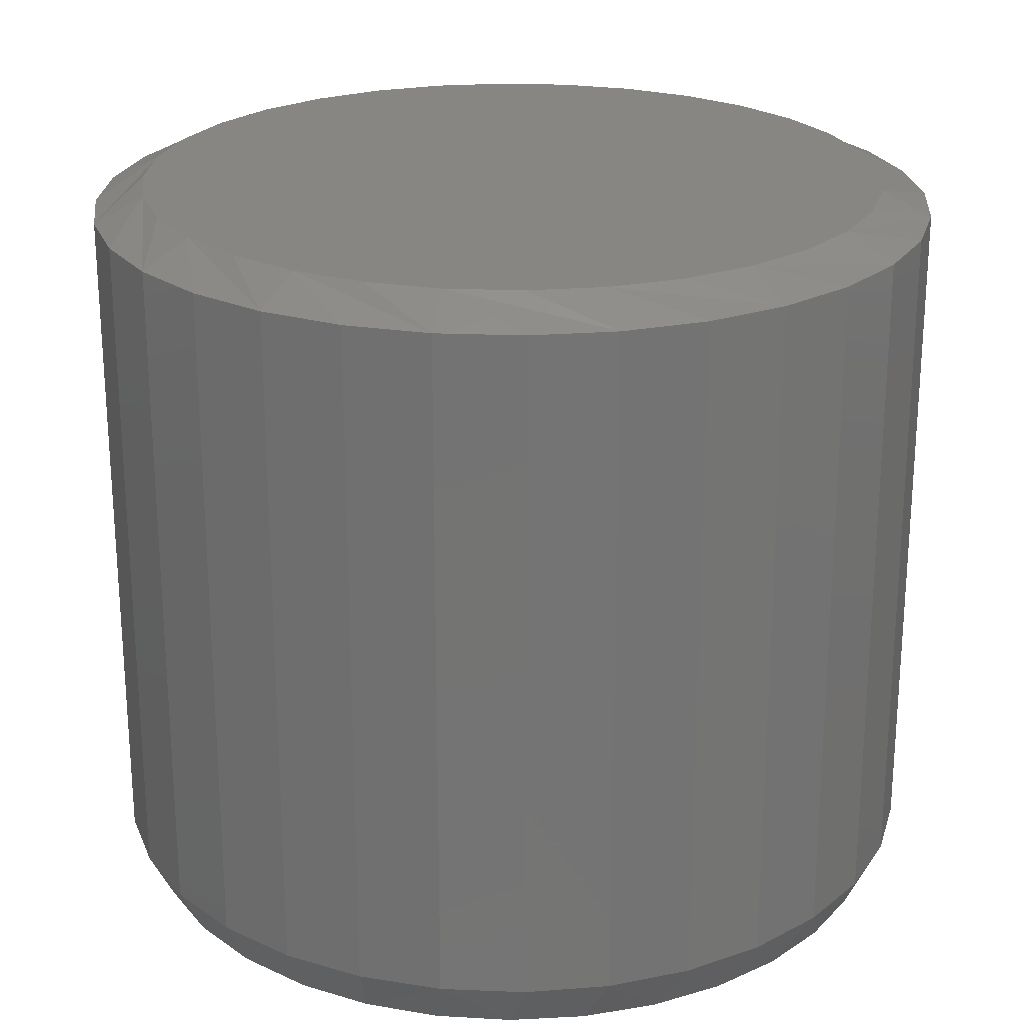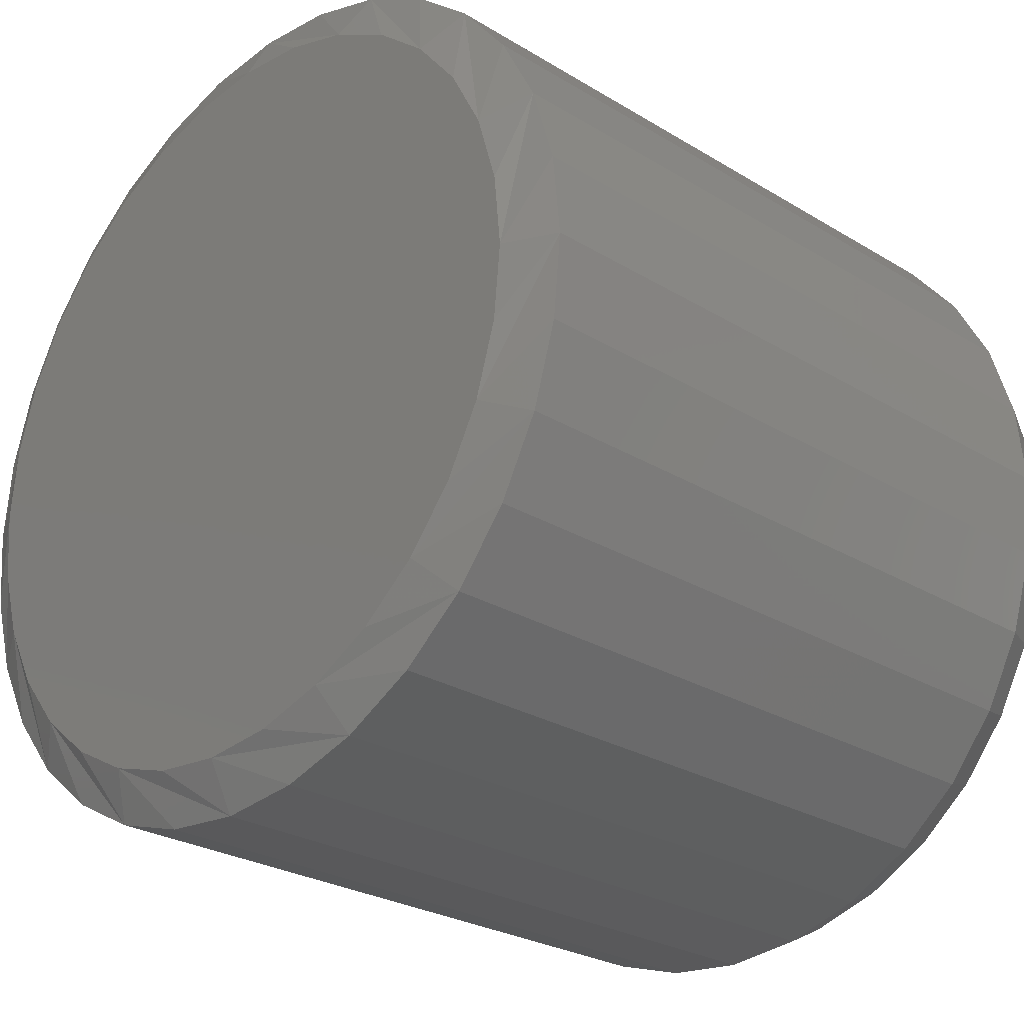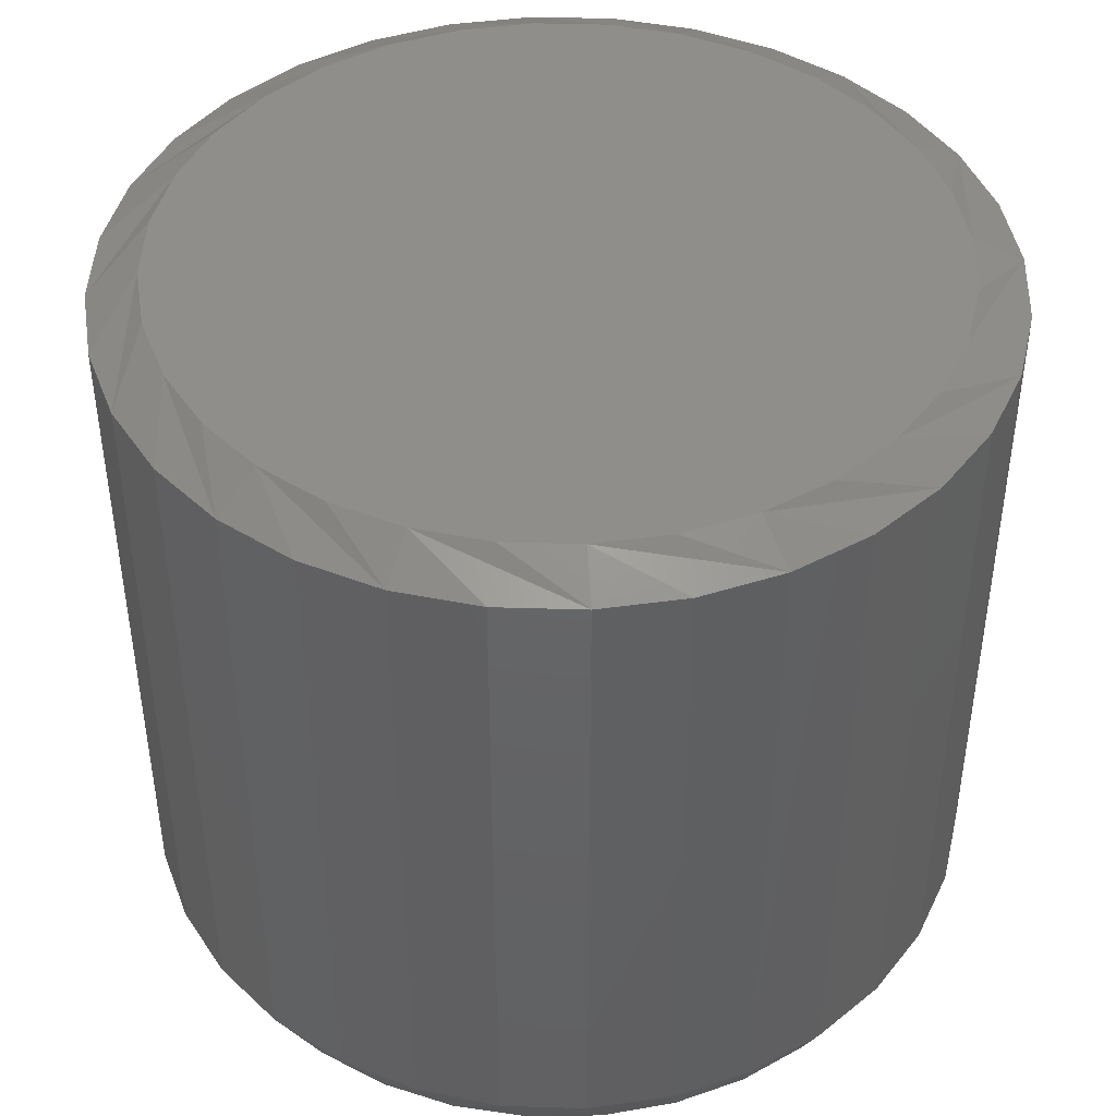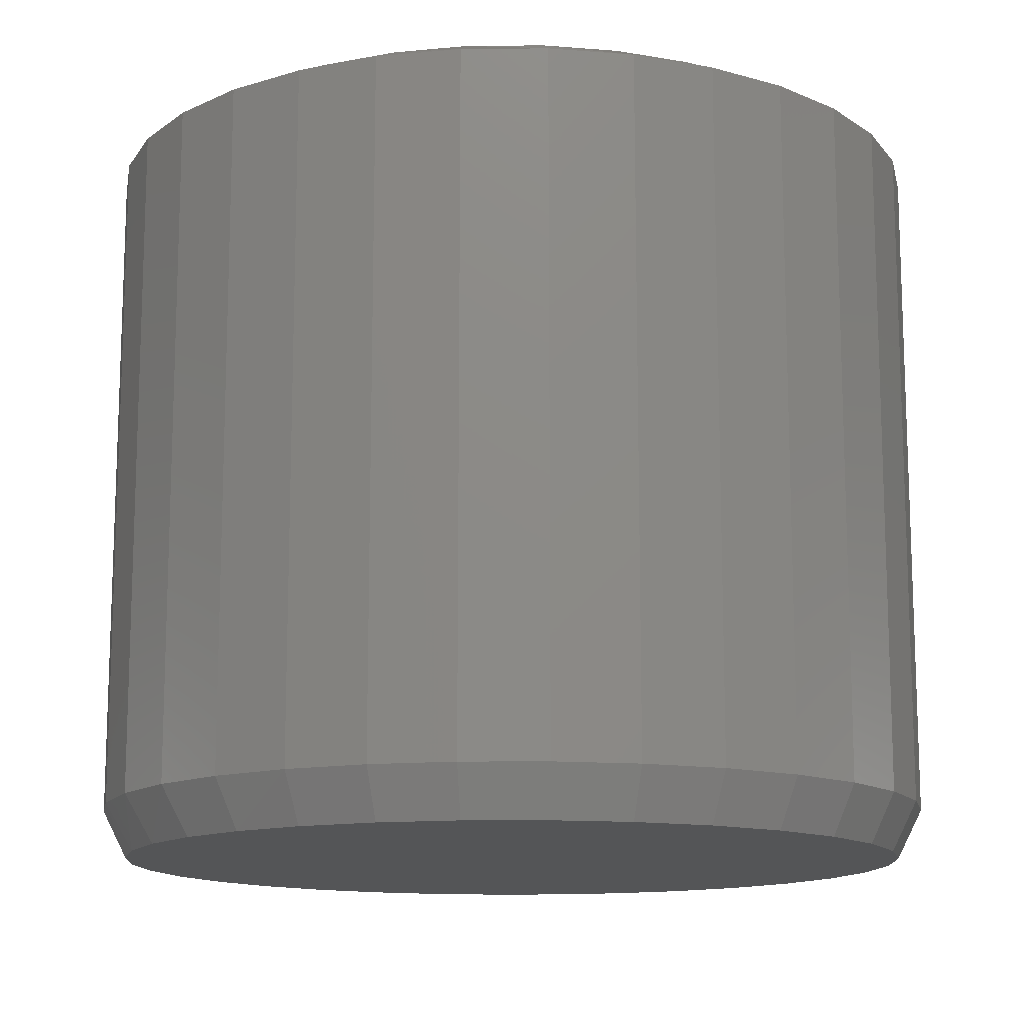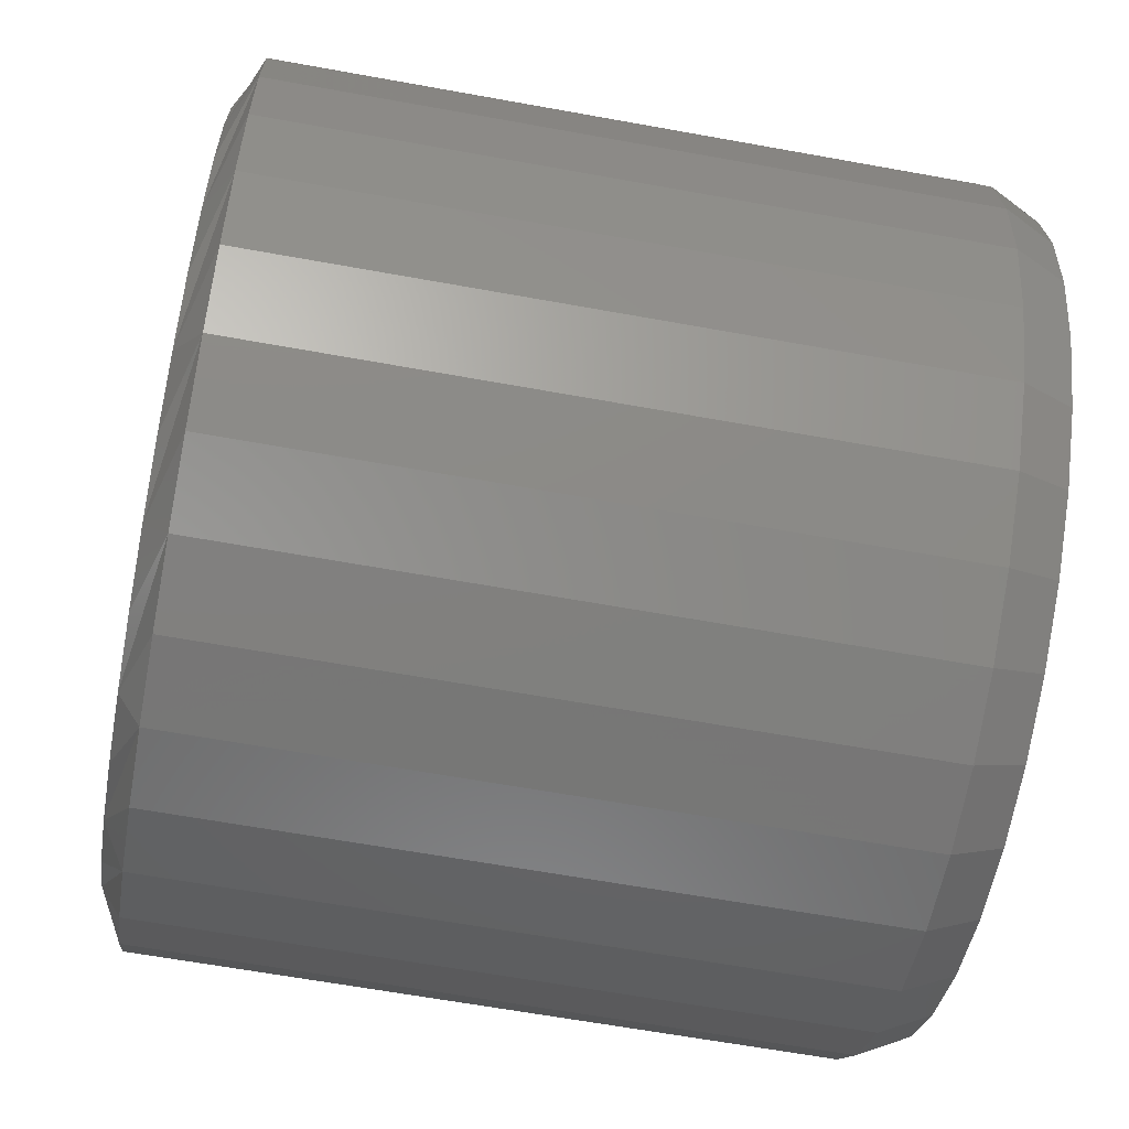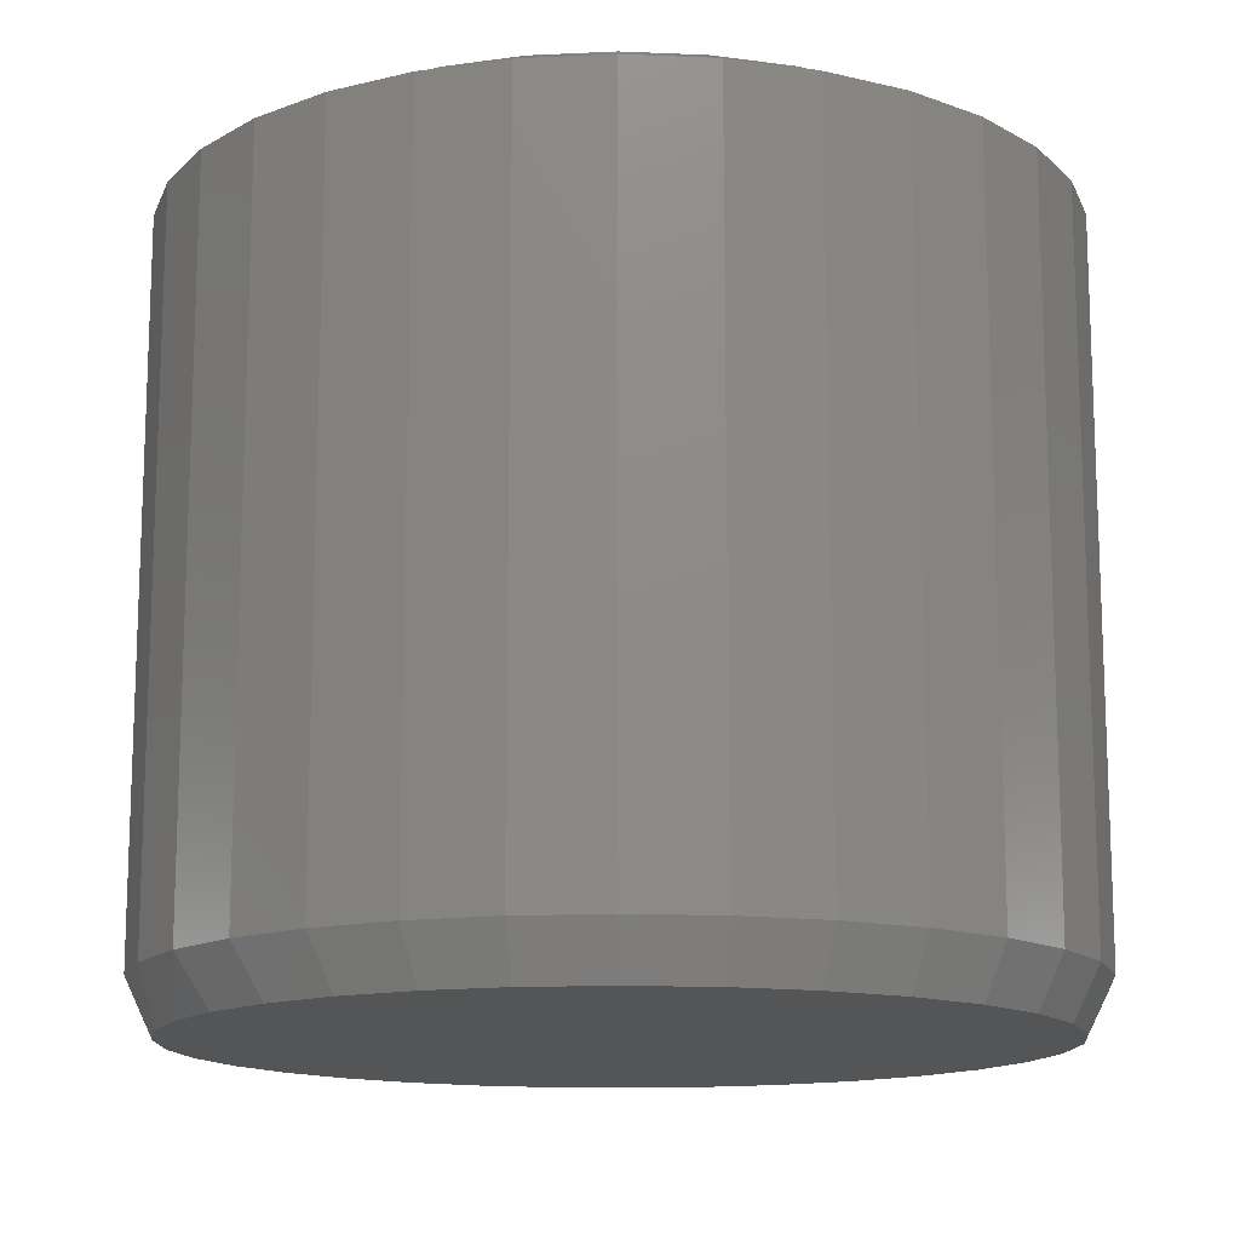
<metadata>
{"format":"stl","ext":"stl","renderer":"f3d","projection":"perspective","resolution":1024,"background":"white","views":[{"elev":23.5,"azim":122.0,"up":"+Z"},{"elev":-26.1,"azim":46.0,"up":"+Y"},{"elev":44.0,"azim":-138.6,"up":"+Z"},{"elev":-13.3,"azim":-60.9,"up":"+Z"},{"elev":-63.5,"azim":79.6,"up":"+Y"},{"elev":-14.0,"azim":-78.5,"up":"+Z"}]}
</metadata>
<code>
# stl→obj: 129 verts, 254 faces
v 0.2763 -6.574e-17 0.03125
v 0.2763 -6.574e-17 0.4609
v 0.2712 -0.05237 0.03125
v 0.2712 -0.05237 0.4609
v 0.2559 -0.1027 0.03125
v 0.2559 -0.1027 0.4609
v 0.2311 -0.1491 0.03125
v 0.2311 -0.1491 0.4609
v 0.1977 -0.1898 0.03125
v 0.1977 -0.1898 0.4609
v 0.157 -0.2232 0.03125
v 0.157 -0.2232 0.4609
v 0.1106 -0.248 0.03125
v 0.1106 -0.248 0.4609
v 0.06026 -0.2633 0.03125
v 0.06026 -0.2633 0.4609
v 0.007895 -0.2684 0.03125
v 0.007895 -0.2684 0.4609
v -0.04447 -0.2633 0.03125
v -0.04447 -0.2633 0.4609
v -0.09483 -0.248 0.03125
v -0.09483 -0.248 0.4609
v -0.1412 -0.2232 0.03125
v -0.1412 -0.2232 0.4609
v -0.1819 -0.1898 0.03125
v -0.1819 -0.1898 0.4609
v -0.2153 -0.1491 0.03125
v -0.2153 -0.1491 0.4609
v -0.2401 -0.1027 0.03125
v -0.2401 -0.1027 0.4609
v -0.2554 -0.05237 0.03125
v -0.2554 -0.05237 0.4609
v -0.2605 3.287e-17 0.03125
v -0.2605 3.287e-17 0.4609
v -0.2554 0.05237 0.03125
v -0.2554 0.05237 0.4609
v -0.2401 0.1027 0.03125
v -0.2401 0.1027 0.4609
v -0.2153 0.1491 0.03125
v -0.2153 0.1491 0.4609
v -0.1819 0.1898 0.03125
v -0.1819 0.1898 0.4609
v -0.1412 0.2232 0.03125
v -0.1412 0.2232 0.4609
v -0.09483 0.248 0.03125
v -0.09483 0.248 0.4609
v -0.04447 0.2633 0.03125
v -0.04447 0.2633 0.4609
v 0.007895 0.2684 0.03125
v 0.007895 0.2684 0.4609
v 0.06026 0.2633 0.03125
v 0.06026 0.2633 0.4609
v 0.1106 0.248 0.03125
v 0.1106 0.248 0.4609
v 0.157 0.2232 0.03125
v 0.157 0.2232 0.4609
v 0.1977 0.1898 0.03125
v 0.1977 0.1898 0.4609
v 0.2311 0.1491 0.03125
v 0.2311 0.1491 0.4609
v 0.2559 0.1027 0.03125
v 0.2559 0.1027 0.4609
v 0.2712 0.05237 0.03125
v 0.2712 0.05237 0.4609
v -0.03837 0.2326 0.4766
v 0.05417 0.2326 0.4766
v 0.007895 0.2372 0.4766
v -0.08287 0.2191 0.4766
v 0.09866 0.2191 0.4766
v 0.09866 -0.2191 0.4766
v -0.03837 -0.2326 0.4766
v 0.05417 -0.2326 0.4766
v 0.007896 -0.2372 0.4766
v 0.1397 0.1972 0.4766
v -0.1239 0.1972 0.4766
v 0.1756 0.1677 0.4766
v -0.1598 0.1677 0.4766
v 0.2051 0.1318 0.4766
v -0.1893 0.1318 0.4766
v 0.227 0.09076 0.4766
v -0.2112 0.09076 0.4766
v 0.2405 0.04627 0.4766
v -0.2247 0.04627 0.4766
v 0.2451 -1.666e-16 0.4766
v -0.2293 1.427e-06 0.4766
v 0.2405 -0.04627 0.4766
v -0.2247 -0.04627 0.4766
v 0.227 -0.09076 0.4766
v -0.2112 -0.09076 0.4766
v 0.2051 -0.1318 0.4766
v -0.1893 -0.1318 0.4766
v 0.1756 -0.1677 0.4766
v -0.1598 -0.1677 0.4766
v 0.1397 -0.1972 0.4766
v -0.1239 -0.1972 0.4766
v -0.08287 -0.2191 0.4766
v -0.06129 0.2431 0
v -0.01543 0.2517 0
v 0.03122 0.2517 0
v 0.07707 0.2431 0
v 0.05721 -0.2479 0
v -0.04142 -0.2479 0
v 0.1046 -0.2336 0
v 0.007896 -0.2528 0
v -0.08884 -0.2336 0
v -0.1326 -0.2102 0
v 0.1483 -0.2102 0
v -0.1709 -0.1788 0
v 0.1866 -0.1788 0
v -0.2023 -0.1404 0
v 0.2181 -0.1404 0
v -0.2257 -0.09674 0
v 0.2414 -0.09674 0
v -0.24 -0.04932 0
v 0.2558 -0.04932 0
v -0.2449 -2.829e-06 0
v 0.2607 -3.528e-16 0
v -0.2406 0.04645 0
v 0.2564 0.04645 0
v -0.2278 0.09132 0
v 0.2436 0.09132 0
v -0.207 0.1331 0
v 0.2228 0.1331 0
v -0.1789 0.1703 0
v 0.1947 0.1703 0
v -0.1445 0.2017 0
v 0.1602 0.2017 0
v -0.1048 0.2263 0
v 0.1206 0.2263 0
f 1 2 3
f 3 2 4
f 3 4 5
f 5 4 6
f 5 6 7
f 7 6 8
f 7 8 9
f 9 8 10
f 9 10 11
f 11 10 12
f 11 12 13
f 13 12 14
f 13 14 15
f 15 14 16
f 15 16 17
f 17 16 18
f 17 18 19
f 19 18 20
f 19 20 21
f 21 20 22
f 21 22 23
f 23 22 24
f 23 24 25
f 25 24 26
f 25 26 27
f 27 26 28
f 27 28 29
f 29 28 30
f 29 30 31
f 31 30 32
f 31 32 33
f 33 32 34
f 33 34 35
f 35 34 36
f 35 36 37
f 37 36 38
f 37 38 39
f 39 38 40
f 39 40 41
f 41 40 42
f 41 42 43
f 43 42 44
f 43 44 45
f 45 44 46
f 45 46 47
f 47 46 48
f 47 48 49
f 49 48 50
f 49 50 51
f 51 50 52
f 51 52 53
f 53 52 54
f 53 54 55
f 55 54 56
f 55 56 57
f 57 56 58
f 57 58 59
f 59 58 60
f 59 60 61
f 61 60 62
f 61 62 63
f 63 62 64
f 63 64 1
f 1 64 2
f 65 66 67
f 66 65 68
f 66 68 69
f 70 71 72
f 72 71 73
f 69 68 74
f 74 68 75
f 74 75 76
f 76 75 77
f 76 77 78
f 78 77 79
f 78 79 80
f 80 79 81
f 80 81 82
f 82 81 83
f 82 83 84
f 84 83 85
f 84 85 86
f 86 85 87
f 86 87 88
f 88 87 89
f 88 89 90
f 90 89 91
f 90 91 92
f 92 91 93
f 92 93 94
f 94 93 95
f 94 95 70
f 70 95 96
f 70 96 71
f 81 38 36
f 2 64 84
f 80 62 60
f 76 58 56
f 69 54 52
f 67 50 48
f 68 46 44
f 77 42 40
f 85 83 34
f 34 83 81
f 34 81 36
f 80 82 62
f 62 82 84
f 62 84 64
f 76 78 58
f 58 78 80
f 58 80 60
f 69 74 54
f 54 74 76
f 54 76 56
f 67 66 50
f 50 66 69
f 50 69 52
f 68 65 46
f 46 65 67
f 46 67 48
f 77 75 42
f 42 75 68
f 42 68 44
f 81 79 38
f 38 79 77
f 38 77 40
f 88 6 4
f 34 32 85
f 89 30 28
f 93 26 24
f 96 22 20
f 73 18 16
f 70 14 12
f 92 10 8
f 84 86 2
f 2 86 88
f 2 88 4
f 89 87 30
f 30 87 85
f 30 85 32
f 93 91 26
f 26 91 89
f 26 89 28
f 96 95 22
f 22 95 93
f 22 93 24
f 73 71 18
f 18 71 96
f 18 96 20
f 70 72 14
f 14 72 73
f 14 73 16
f 92 94 10
f 10 94 70
f 10 70 12
f 88 90 6
f 6 90 92
f 6 92 8
f 97 98 99
f 100 97 99
f 101 102 103
f 104 102 101
f 102 105 103
f 103 105 106
f 103 106 107
f 107 106 108
f 107 108 109
f 109 108 110
f 109 110 111
f 111 110 112
f 111 112 113
f 113 112 114
f 113 114 115
f 115 114 116
f 115 116 117
f 117 116 118
f 117 118 119
f 119 118 120
f 119 120 121
f 121 120 122
f 121 122 123
f 123 122 124
f 123 124 125
f 125 124 126
f 125 126 127
f 127 126 128
f 127 128 129
f 129 128 97
f 129 97 100
f 123 59 61
f 125 57 59
f 125 59 123
f 127 55 57
f 127 57 125
f 129 53 55
f 129 55 127
f 100 51 53
f 100 53 129
f 99 49 51
f 99 51 100
f 47 98 97
f 47 49 98
f 98 49 99
f 45 97 128
f 45 47 97
f 128 126 43
f 43 45 128
f 126 124 41
f 41 43 126
f 124 122 39
f 39 41 124
f 37 39 122
f 1 117 63
f 63 117 119
f 63 119 61
f 61 119 121
f 61 121 123
f 116 33 118
f 118 33 35
f 118 35 120
f 120 35 37
f 120 37 122
f 117 1 115
f 115 1 3
f 115 3 113
f 113 3 5
f 113 5 111
f 111 5 7
f 111 7 109
f 109 7 9
f 109 9 107
f 107 9 11
f 107 11 103
f 103 11 13
f 103 13 101
f 101 13 15
f 101 15 104
f 104 15 17
f 104 17 102
f 102 17 19
f 102 19 105
f 105 19 21
f 105 21 106
f 106 21 23
f 106 23 108
f 108 23 25
f 108 25 110
f 110 25 27
f 110 27 112
f 112 27 29
f 112 29 114
f 114 29 31
f 114 31 116
f 116 31 33

</code>
